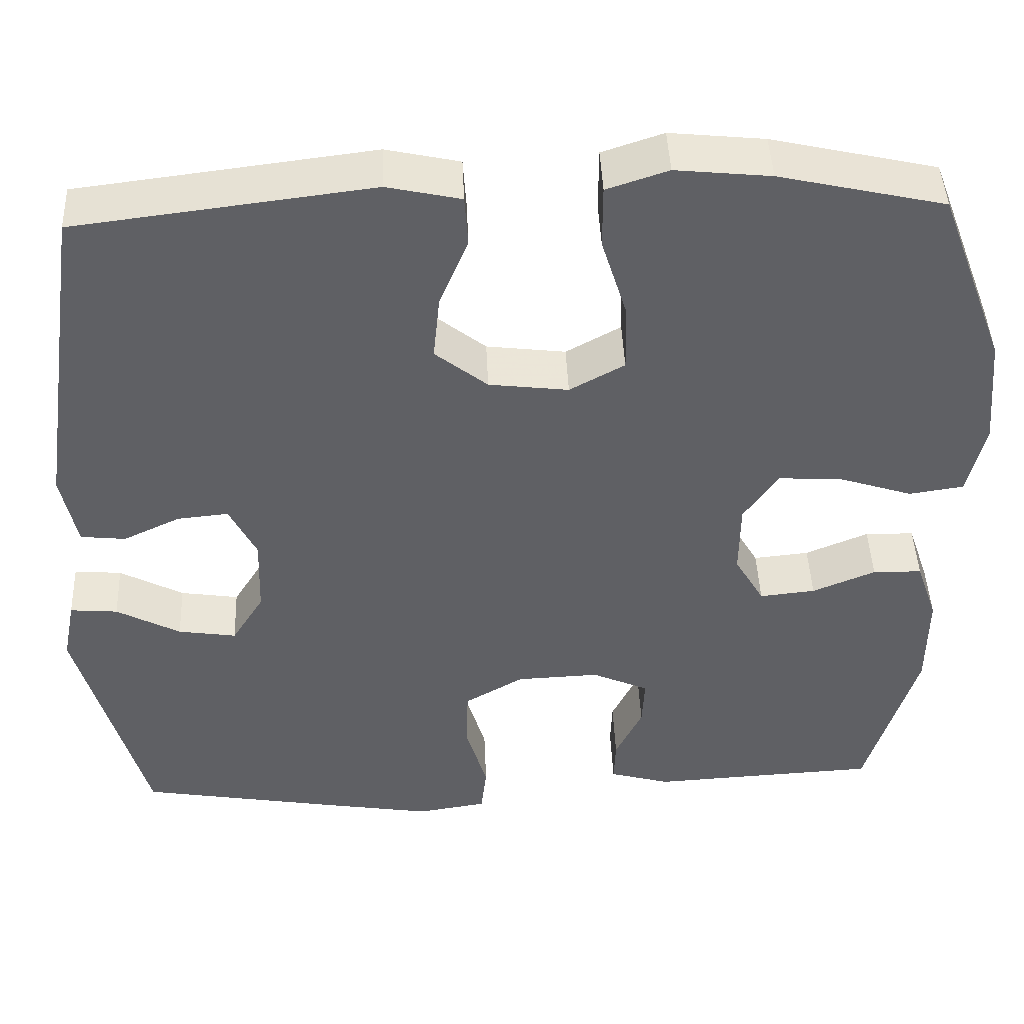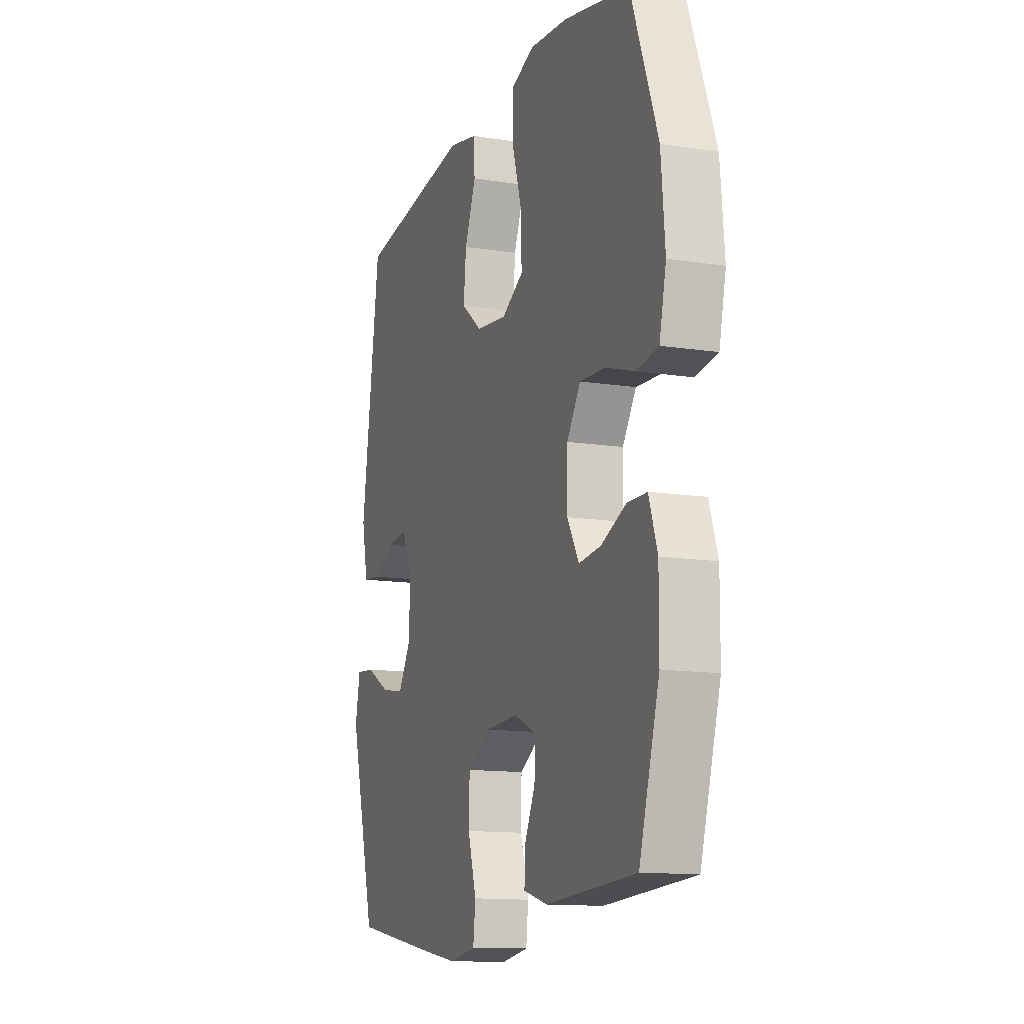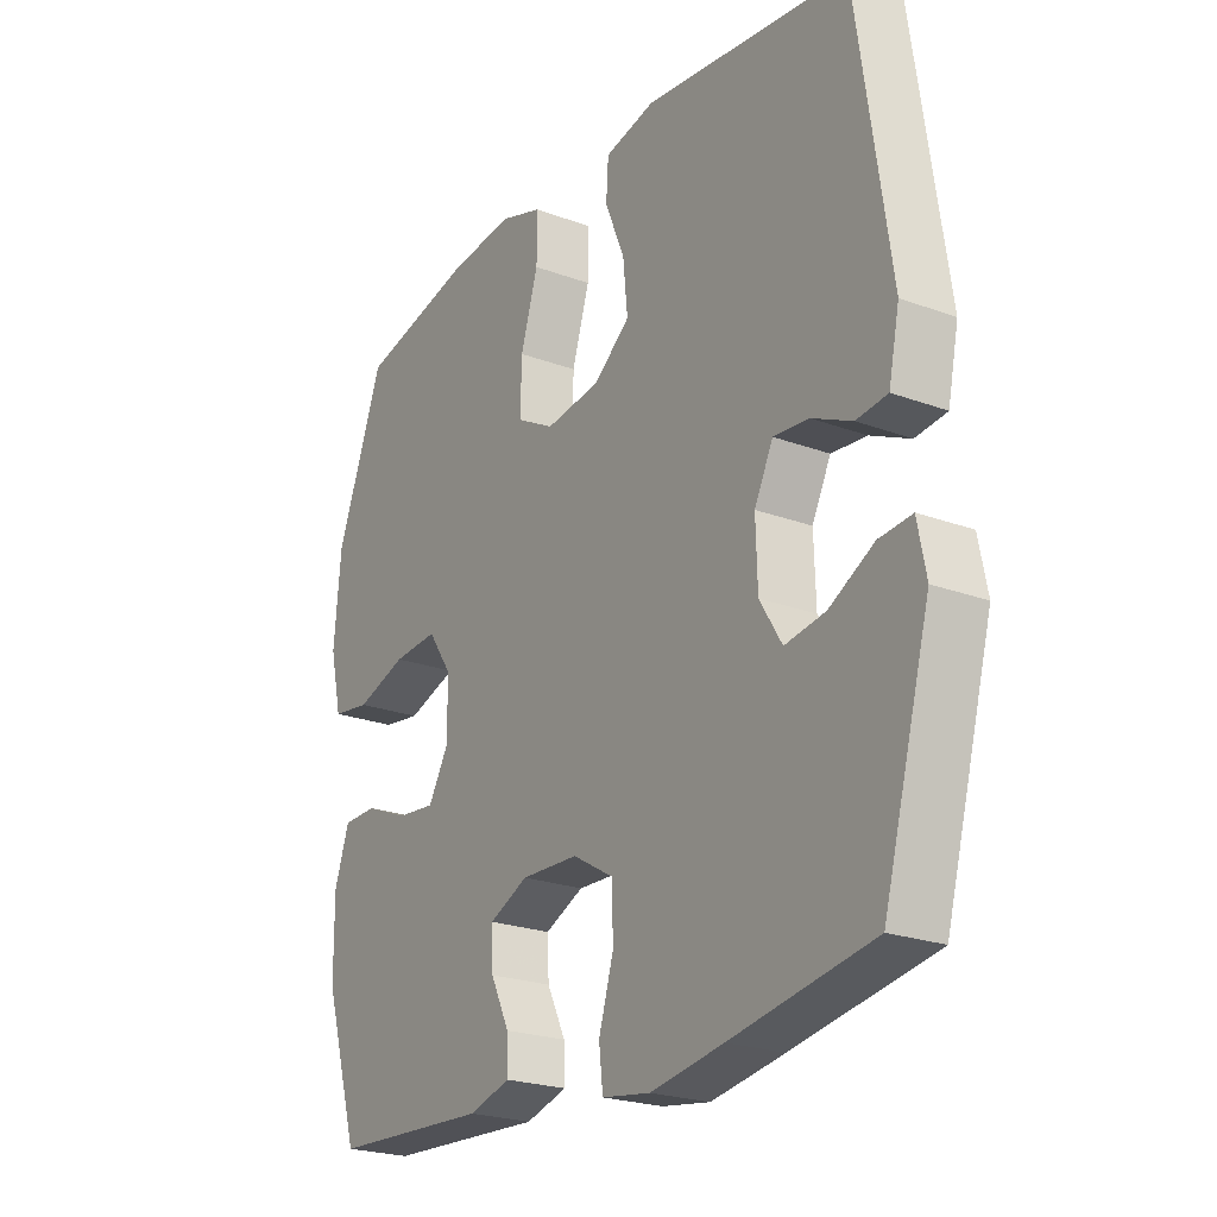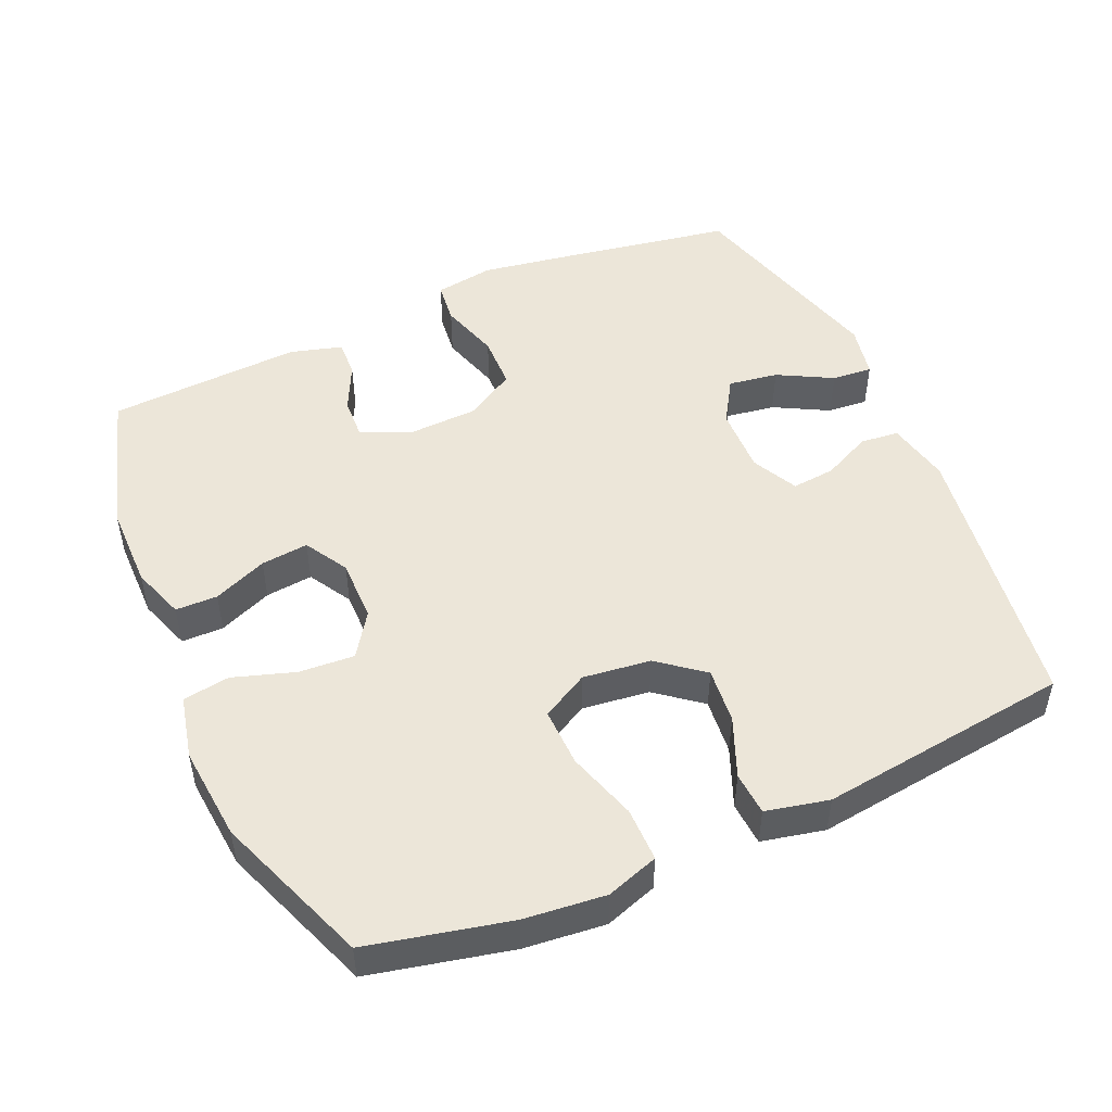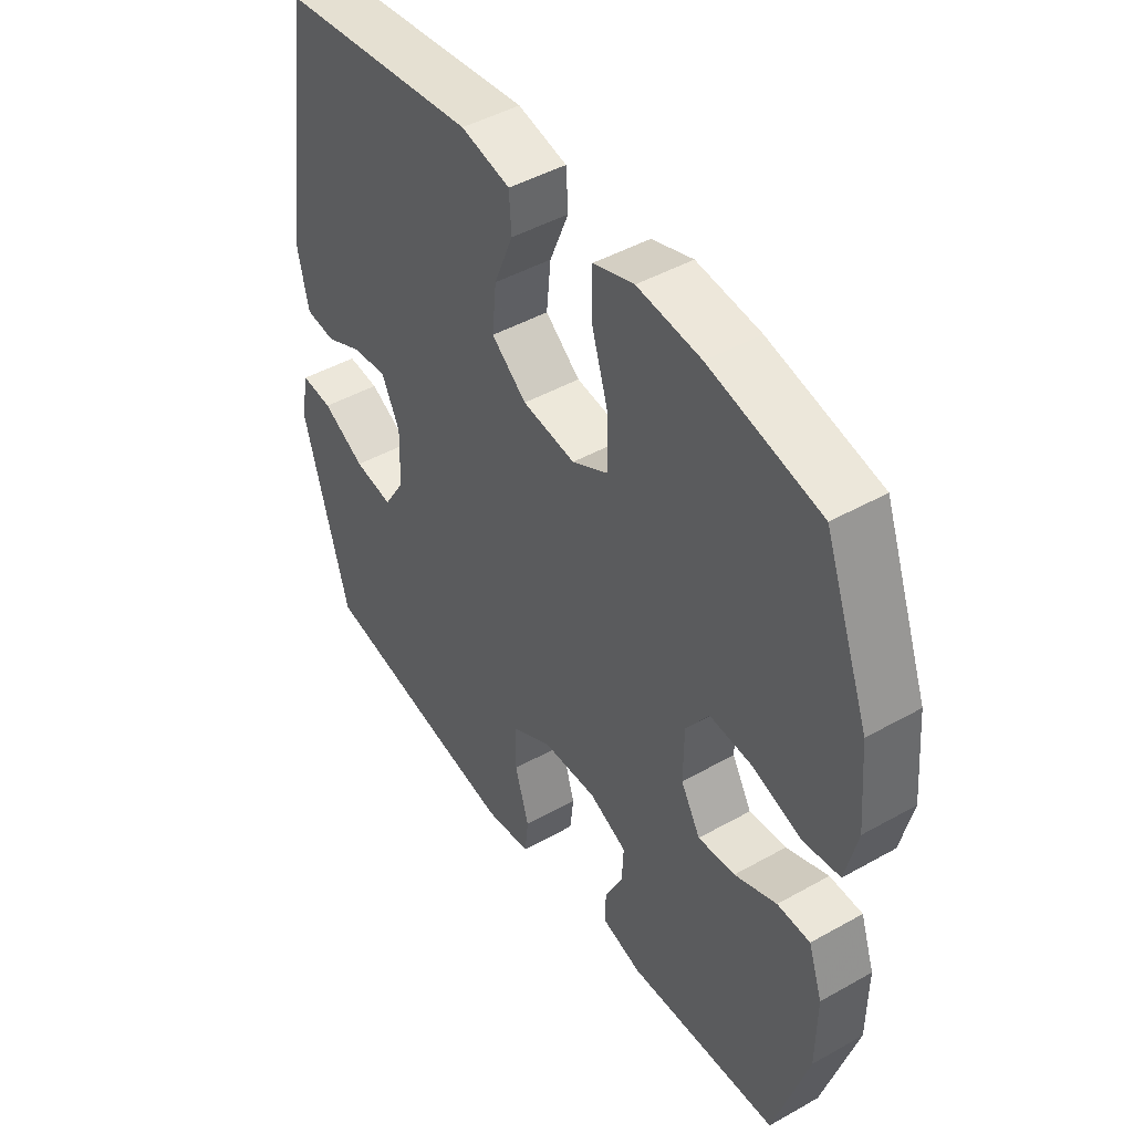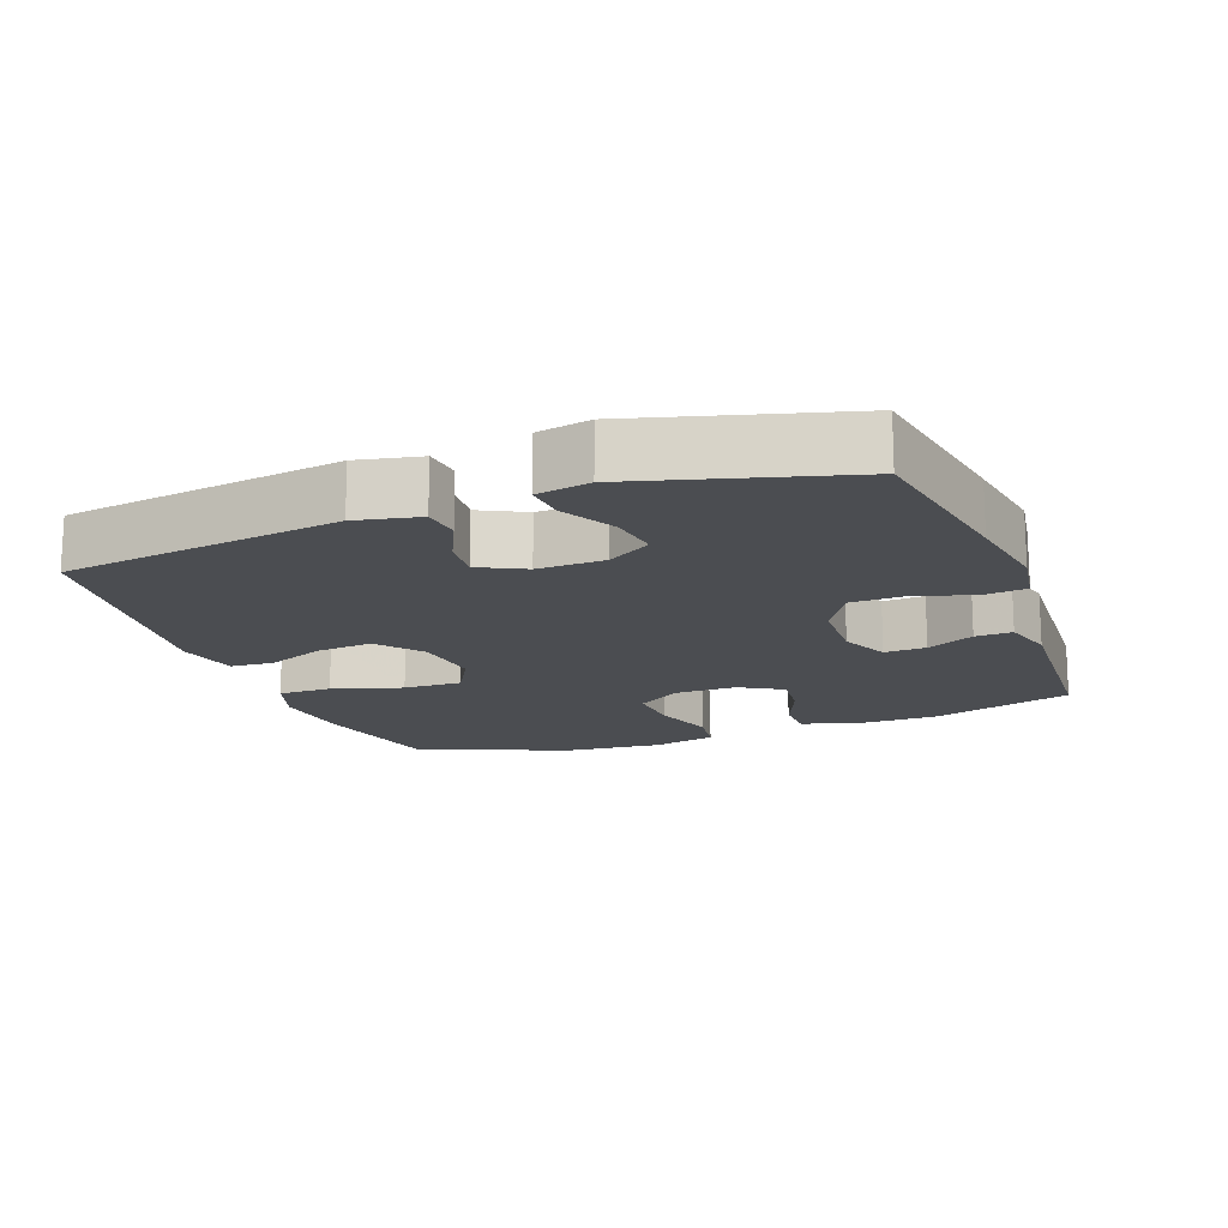
<metadata>
{"format":"obj","ext":"obj","renderer":"f3d","projection":"perspective","resolution":1024,"background":"white","views":[{"elev":44.6,"azim":177.6,"up":"+Z"},{"elev":-13.0,"azim":-109.6,"up":"+Z"},{"elev":-23.1,"azim":57.8,"up":"+Z"},{"elev":49.4,"azim":-23.9,"up":"+Y"},{"elev":45.7,"azim":-122.9,"up":"+Z"},{"elev":-16.0,"azim":110.4,"up":"+Y"}]}
</metadata>
<code>
v 0.5 0.07 -0.5
v 0.252 0.07 -0.543
v 0.124 0.07 -0.564
v 0.039 0.07 -0.551
v 0.032 0.07 -0.491
v 0.058 0.07 -0.405
v 0.056 0.07 -0.328
v -0.016 0.07 -0.286
v -0.117 0.07 -0.282
v -0.186 0.07 -0.313
v -0.183 0.07 -0.373
v -0.15 0.07 -0.441
v -0.148 0.07 -0.494
v -0.222 0.07 -0.515
v -0.5 0.07 -0.5
v -0.562 0.07 -0.295
v -0.563 0.07 -0.175
v -0.537 0.07 -0.099
v -0.477 0.07 -0.098
v -0.4 0.07 -0.13
v -0.332 0.07 -0.137
v -0.296 0.07 -0.075
v -0.297 0.07 0.015
v -0.339 0.07 0.077
v -0.418 0.07 0.072
v -0.507 0.07 0.043
v -0.574 0.07 0.053
v -0.595 0.07 0.144
v -0.583 0.07 0.279
v -0.5 0.07 0.5
v -0.298 0.07 0.546
v -0.182 0.07 0.558
v -0.107 0.07 0.533
v -0.107 0.07 0.456
v -0.138 0.07 0.356
v -0.14 0.07 0.272
v -0.073 0.07 0.235
v 0.024 0.07 0.247
v 0.088 0.07 0.298
v 0.08 0.07 0.378
v 0.045 0.07 0.463
v 0.049 0.07 0.525
v 0.139 0.07 0.545
v 0.5 0.07 0.5
v 0.558 0.07 0.101
v 0.539 0.07 0.01
v 0.484 0.07 0.004
v 0.414 0.07 0.037
v 0.352 0.07 0.043
v 0.319 0.07 -0.023
v 0.322 0.07 -0.119
v 0.361 0.07 -0.182
v 0.432 0.07 -0.171
v 0.51 0.07 -0.129
v 0.568 0.07 -0.124
v 0.583 0.07 -0.2
v 0.5 0 -0.5
v 0.252 0 -0.543
v 0.124 0 -0.564
v 0.039 0 -0.551
v 0.032 0 -0.491
v 0.058 0 -0.405
v 0.056 0 -0.328
v -0.016 0 -0.286
v -0.117 0 -0.282
v -0.186 0 -0.313
v -0.183 0 -0.373
v -0.15 0 -0.441
v -0.148 0 -0.494
v -0.222 0 -0.515
v -0.5 0 -0.5
v -0.562 0 -0.295
v -0.563 0 -0.175
v -0.537 0 -0.099
v -0.477 0 -0.098
v -0.4 0 -0.13
v -0.332 0 -0.137
v -0.296 0 -0.075
v -0.297 0 0.015
v -0.339 0 0.077
v -0.418 0 0.072
v -0.507 0 0.043
v -0.574 0 0.053
v -0.595 0 0.144
v -0.583 0 0.279
v -0.5 0 0.5
v -0.298 0 0.546
v -0.182 0 0.558
v -0.107 0 0.533
v -0.107 0 0.456
v -0.138 0 0.356
v -0.14 0 0.272
v -0.073 0 0.235
v 0.024 0 0.247
v 0.088 0 0.298
v 0.08 0 0.378
v 0.045 0 0.463
v 0.049 0 0.525
v 0.139 0 0.545
v 0.5 0 0.5
v 0.558 0 0.101
v 0.539 0 0.01
v 0.484 0 0.004
v 0.414 0 0.037
v 0.352 0 0.043
v 0.319 0 -0.023
v 0.322 0 -0.119
v 0.361 0 -0.182
v 0.432 0 -0.171
v 0.51 0 -0.129
v 0.568 0 -0.124
v 0.583 0 -0.2
f 4 5 6
f 3 4 6
f 2 3 6
f 1 2 6
f 56 1 6
f 55 56 6
f 54 55 6
f 53 54 6
f 52 53 6 7
f 51 52 7 8
f 50 51 8 9
f 49 50 9 10
f 46 47 48
f 45 46 48
f 44 45 48
f 43 44 48
f 42 43 48
f 41 42 48
f 40 41 48
f 39 40 48 49
f 38 39 49 10
f 33 34 35
f 32 33 35
f 31 32 35
f 30 31 35
f 29 30 35
f 28 29 35
f 27 28 35
f 26 27 35
f 25 26 35
f 24 25 35 36
f 23 24 36 37
f 18 19 20
f 17 18 20
f 16 17 20
f 15 16 20
f 14 15 20
f 13 14 20
f 12 13 20
f 11 12 20
f 10 11 20 21
f 37 38 10
f 23 37 10
f 22 23 10
f 10 21 22
f 62 61 60
f 62 60 59
f 62 59 58
f 62 58 57
f 62 57 112
f 62 112 111
f 62 111 110
f 62 110 109
f 63 62 109 108
f 64 63 108 107
f 65 64 107 106
f 66 65 106 105
f 104 103 102
f 104 102 101
f 104 101 100
f 104 100 99
f 104 99 98
f 104 98 97
f 104 97 96
f 105 104 96 95
f 66 105 95 94
f 91 90 89
f 91 89 88
f 91 88 87
f 91 87 86
f 91 86 85
f 91 85 84
f 91 84 83
f 91 83 82
f 91 82 81
f 92 91 81 80
f 93 92 80 79
f 76 75 74
f 76 74 73
f 76 73 72
f 76 72 71
f 76 71 70
f 76 70 69
f 76 69 68
f 76 68 67
f 77 76 67 66
f 66 94 93
f 66 93 79
f 66 79 78
f 78 77 66
f 1 57 58 2
f 2 58 59 3
f 3 59 60 4
f 4 60 61 5
f 5 61 62 6
f 6 62 63 7
f 7 63 64 8
f 8 64 65 9
f 9 65 66 10
f 10 66 67 11
f 11 67 68 12
f 12 68 69 13
f 13 69 70 14
f 14 70 71 15
f 15 71 72 16
f 16 72 73 17
f 17 73 74 18
f 18 74 75 19
f 19 75 76 20
f 20 76 77 21
f 21 77 78 22
f 22 78 79 23
f 23 79 80 24
f 24 80 81 25
f 25 81 82 26
f 26 82 83 27
f 27 83 84 28
f 28 84 85 29
f 29 85 86 30
f 30 86 87 31
f 31 87 88 32
f 32 88 89 33
f 33 89 90 34
f 34 90 91 35
f 35 91 92 36
f 36 92 93 37
f 37 93 94 38
f 38 94 95 39
f 39 95 96 40
f 40 96 97 41
f 41 97 98 42
f 42 98 99 43
f 43 99 100 44
f 44 100 101 45
f 45 101 102 46
f 46 102 103 47
f 47 103 104 48
f 48 104 105 49
f 49 105 106 50
f 50 106 107 51
f 51 107 108 52
f 52 108 109 53
f 53 109 110 54
f 54 110 111 55
f 55 111 112 56
f 56 112 57 1

</code>
